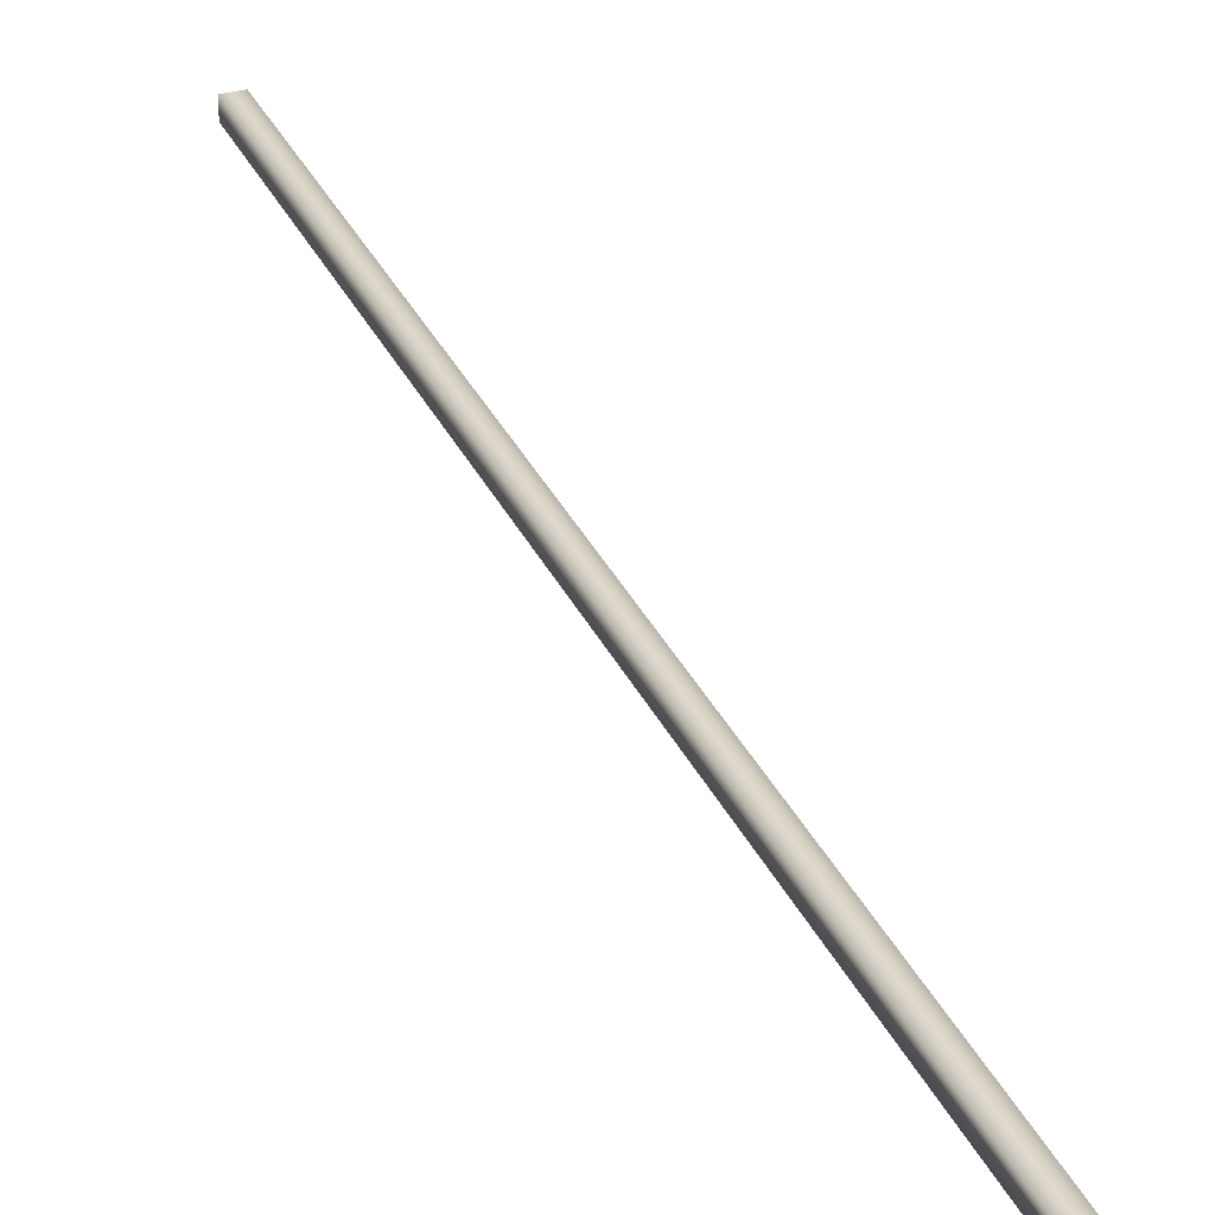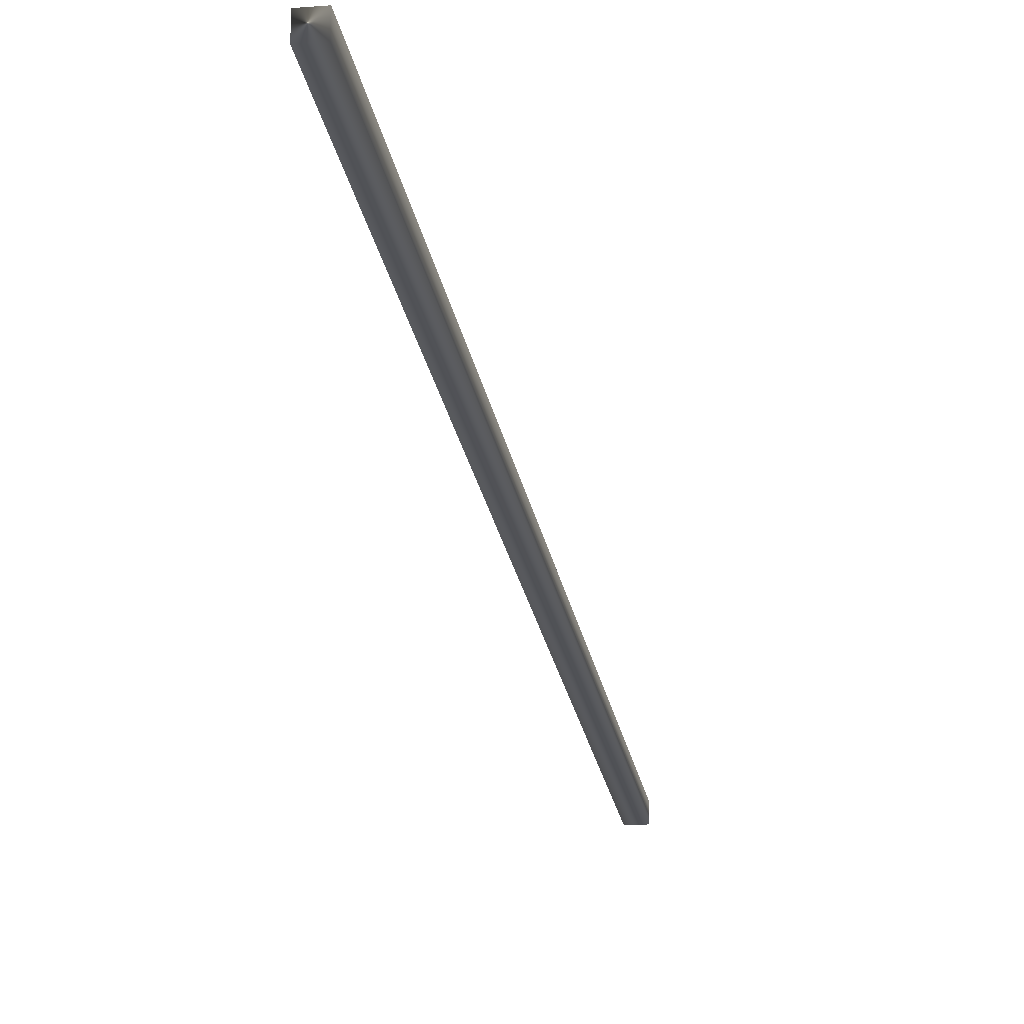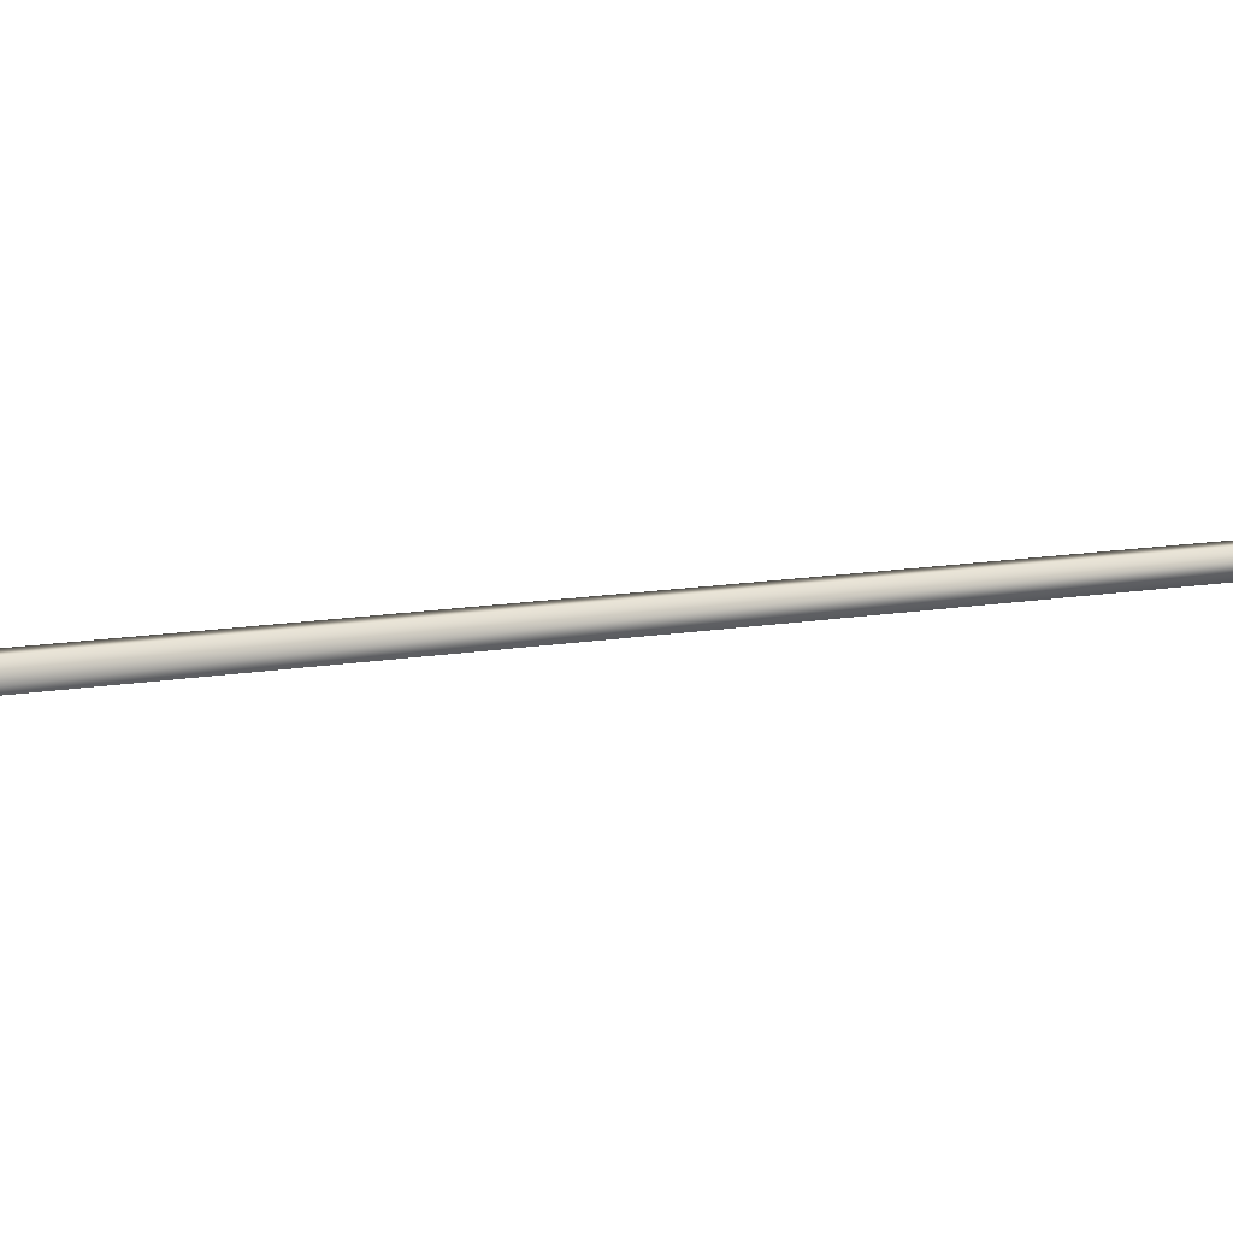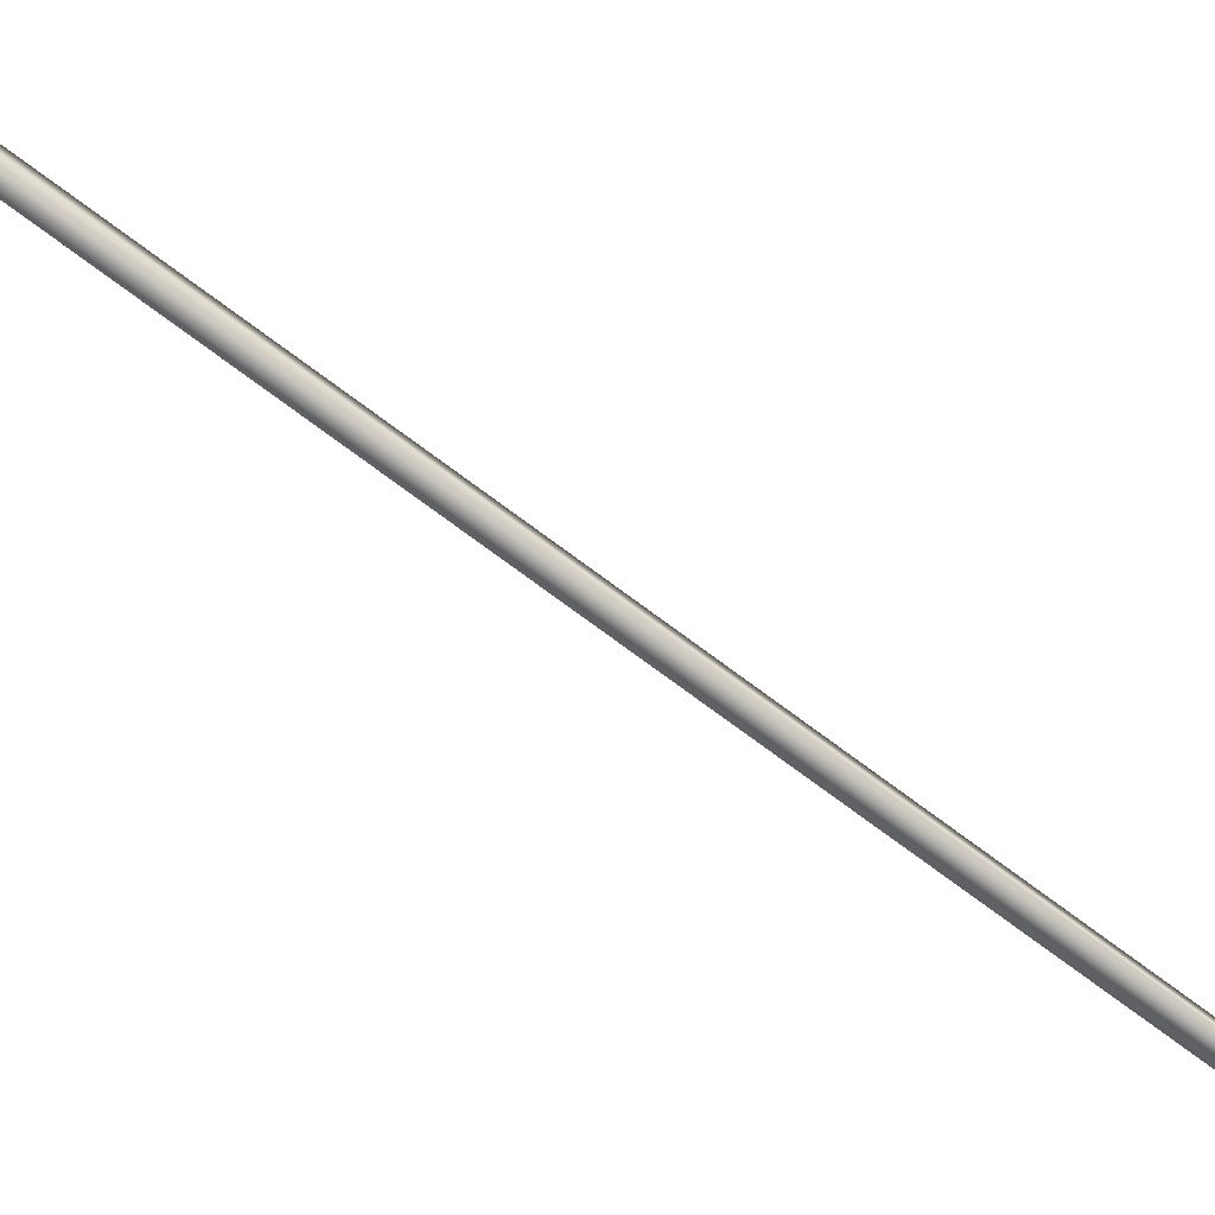
<metadata>
{"format":"obj","ext":"obj","renderer":"f3d","projection":"perspective","resolution":1024,"background":"white","views":[{"elev":31.7,"azim":177.6,"up":"+Y"},{"elev":-21.2,"azim":27.5,"up":"+Y"},{"elev":11.0,"azim":-96.2,"up":"+Y"},{"elev":-74.3,"azim":72.3,"up":"+Y"}]}
</metadata>
<code>
v -88.65 24.73 -118
v -88.65 24.77 -118
v -89.56 24.73 -120.6
v -89.56 24.77 -120.6
v -89.52 24.77 -120.7
v -89.52 24.73 -120.7
v -88.61 24.73 -118
v -88.61 24.77 -118
f 1 2 3
f 3 2 4
f 5 6 4
f 4 6 3
f 7 1 6
f 6 1 3
f 8 5 2
f 2 5 4
f 2 1 8
f 8 1 7
f 8 7 5
f 5 7 6

</code>
